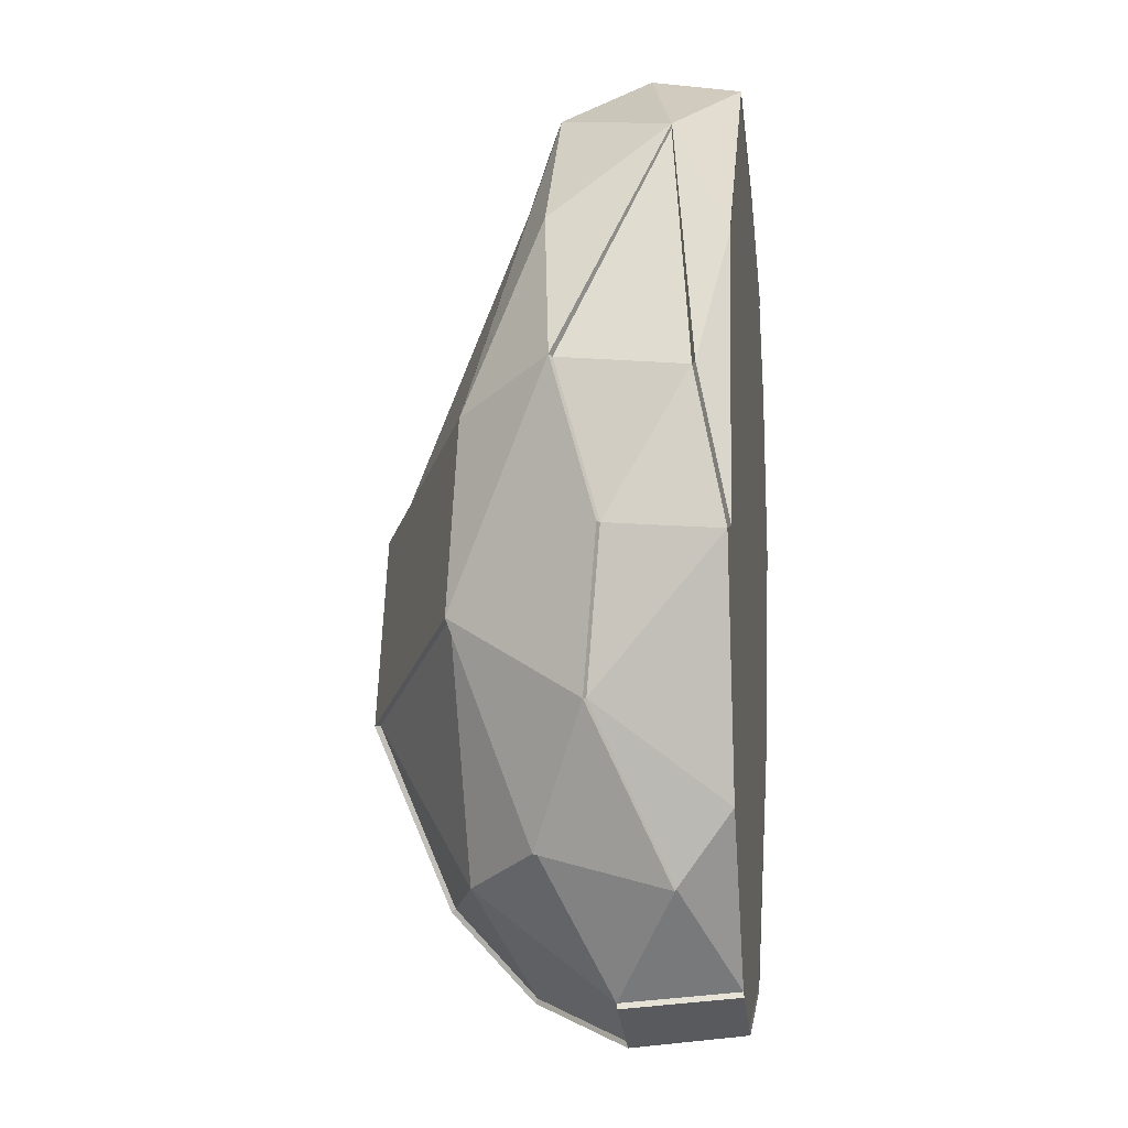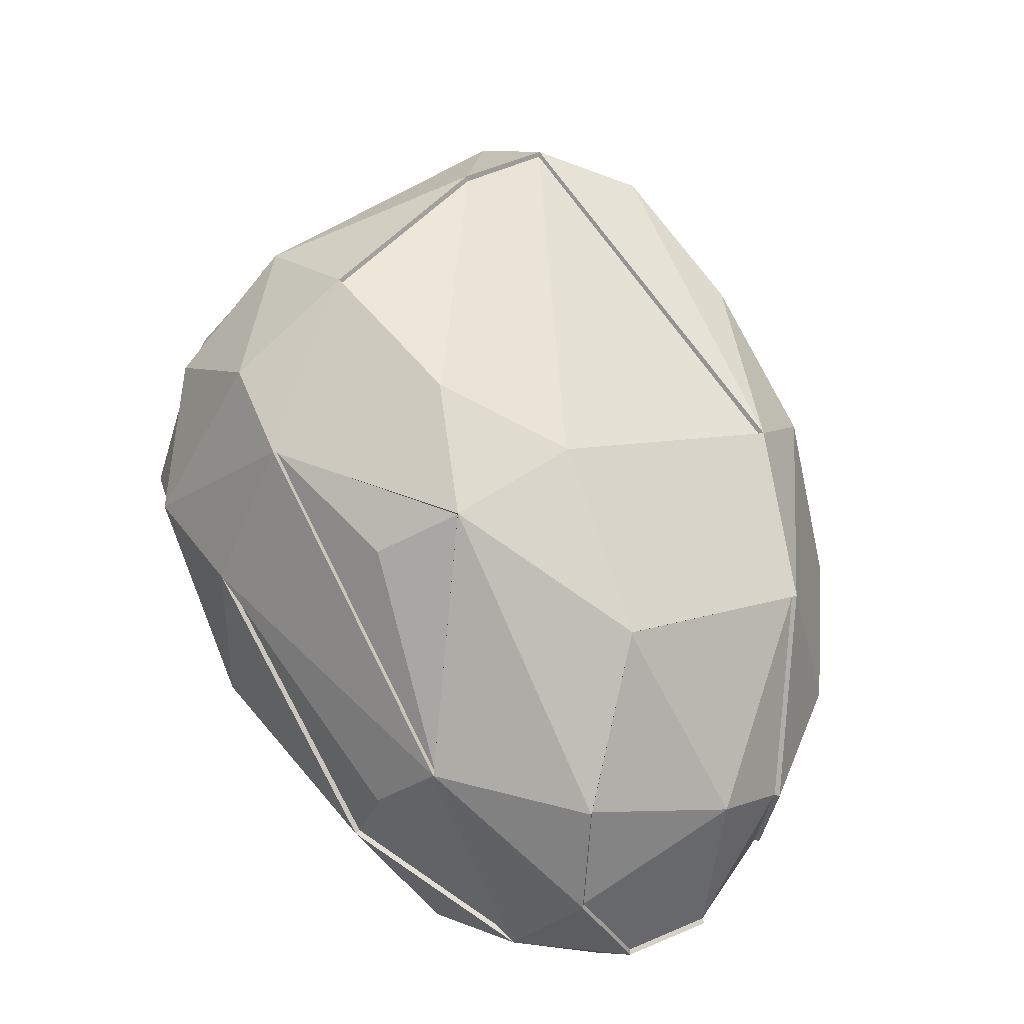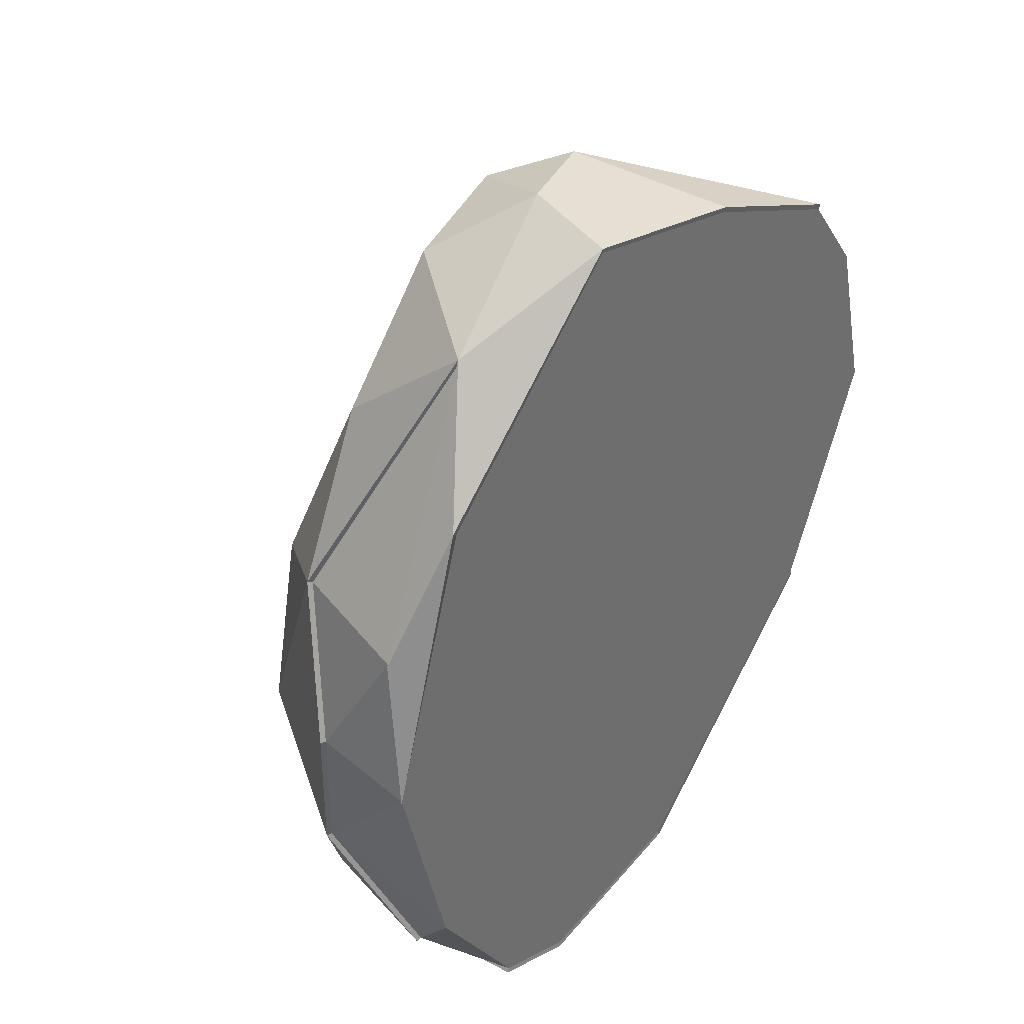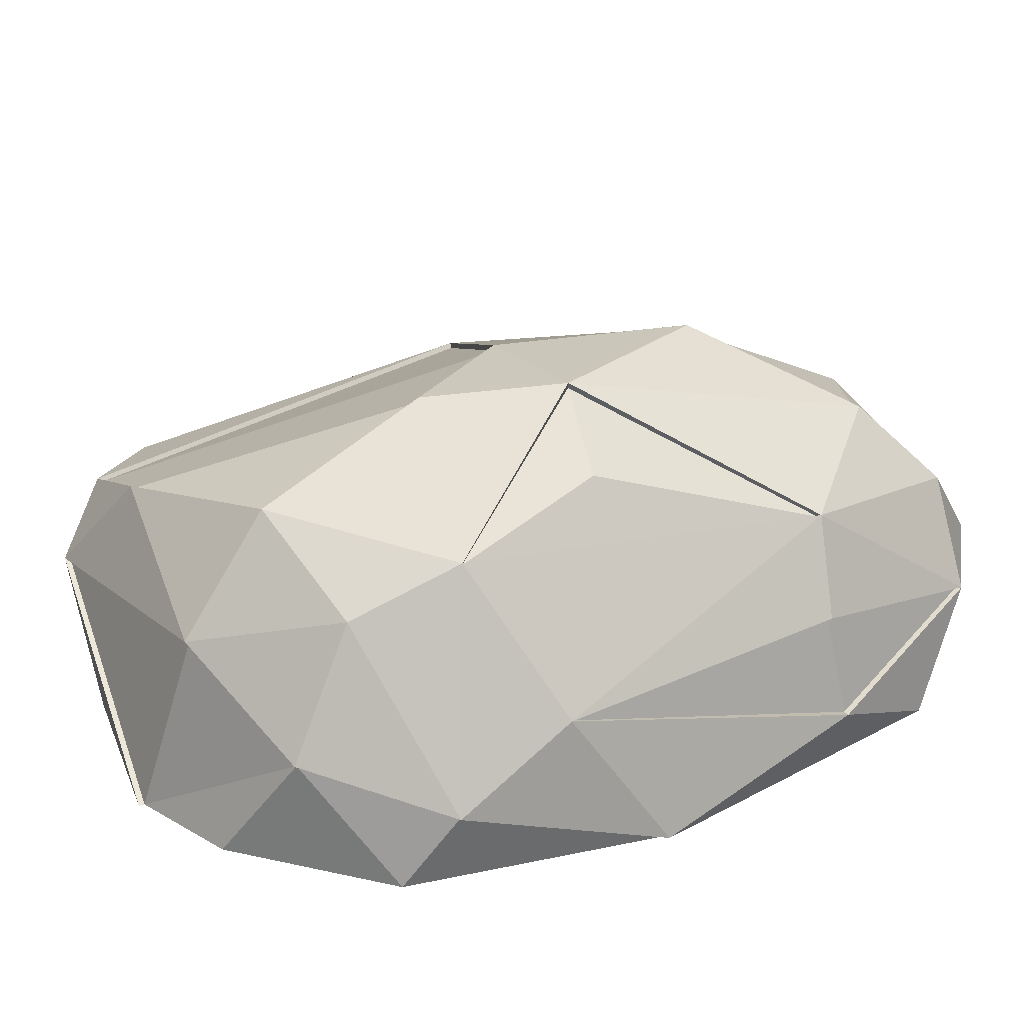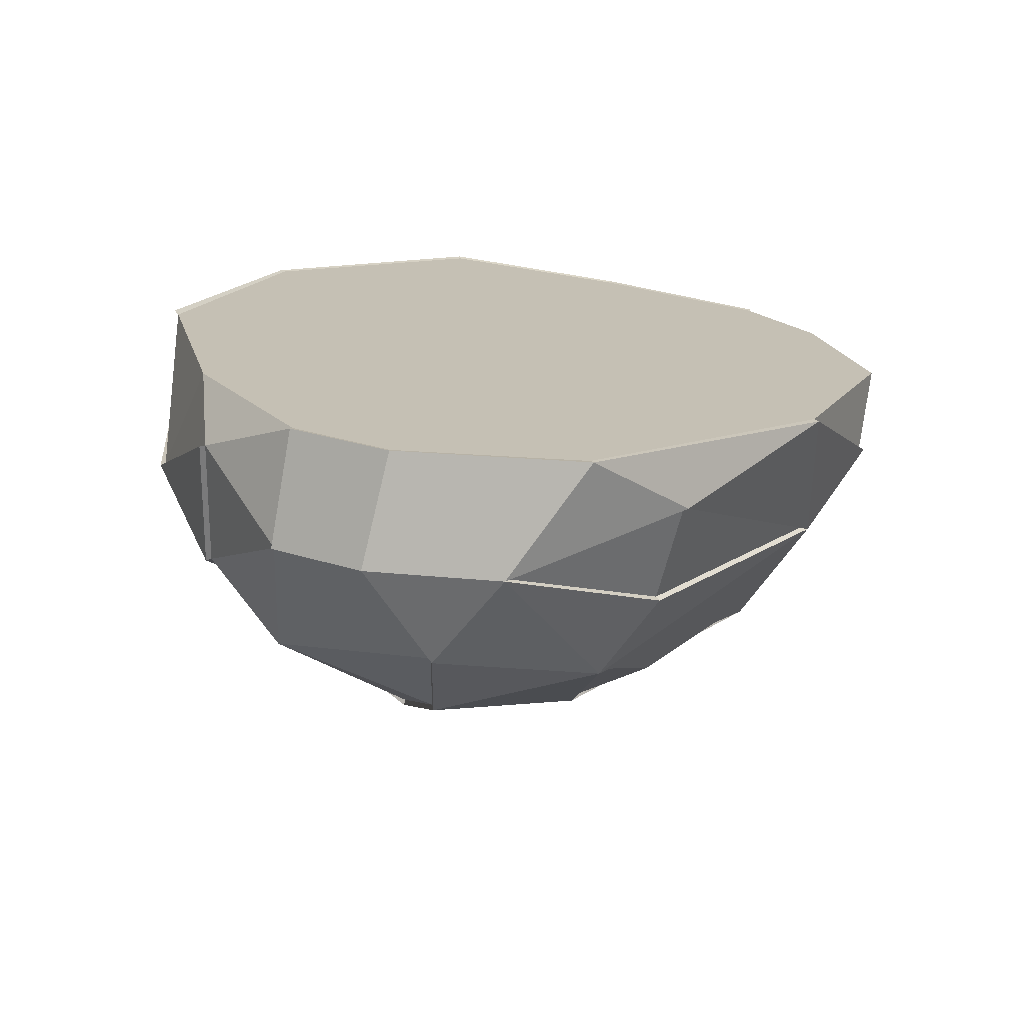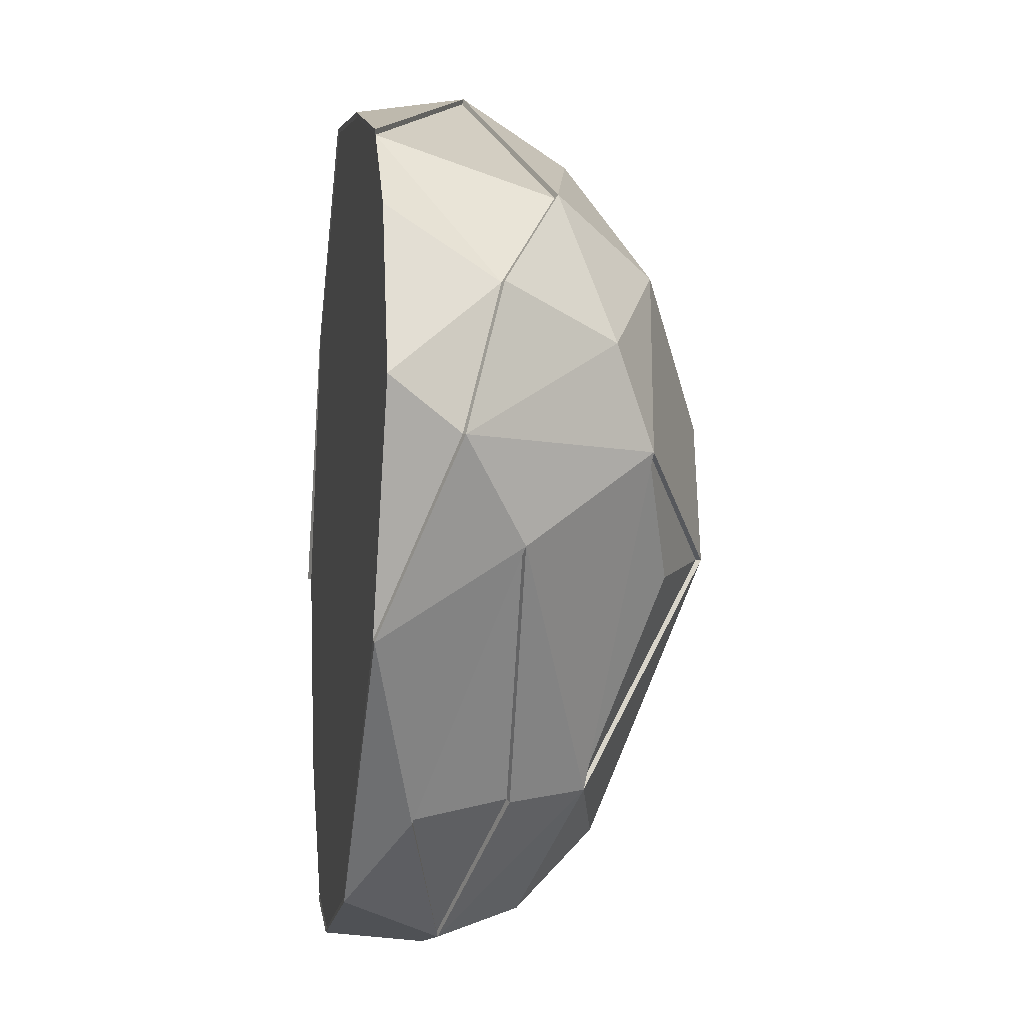
<metadata>
{"format":"obj","ext":"obj","renderer":"f3d","projection":"perspective","resolution":1024,"background":"white","views":[{"elev":-9.8,"azim":-82.7,"up":"+Z"},{"elev":-16.0,"azim":169.8,"up":"+Z"},{"elev":38.1,"azim":-49.0,"up":"+Z"},{"elev":28.7,"azim":94.1,"up":"+Y"},{"elev":-72.5,"azim":-6.9,"up":"+Z"},{"elev":-7.9,"azim":79.7,"up":"+Z"}]}
</metadata>
<code>
o Icosphere
v -3.246 7.587 3.612
v -3.335 7.209 5.365
v -4.444 7.281 4.642
v -4.11 7.209 3.355
v -3.434 7.77 5.276
v -4.451 7.503 3.946
v -3.756 7.698 3.339
v -2.677 7.384 4.426
v -3.361 8.108 4.233
v -4.111 7.796 3.575
v -4.29 7.63 3.642
v -3.387 7.209 4.403
v -3.523 7.514 5.479
v -4.382 7.582 4.684
v -4.318 7.333 3.564
v -3.218 7.348 3.561
v -3.642 8.066 4.425
v -3.181 7.978 4.164
v -2.829 7.551 4.195
v -4.125 7.478 3.331
v -3.791 7.209 5.464
v -2.761 7.209 4.977
v -3.459 7.209 3.368
v -3.894 7.209 3.273
v -4.353 7.209 3.727
v -2.921 7.209 5.19
v -2.652 7.209 4.554
v -4.066 7.209 4.338
v -4.284 7.209 4.964
v -4.491 7.209 4.284
v -2.886 7.209 3.973
v -3.083 7.911 4.898
v -4.298 7.813 4.138
v -2.93 7.88 4.439
v -3.358 7.796 3.645
v -3.802 8.062 3.965
v -3.737 7.893 3.543
v -4.229 7.797 4.587
v -3.652 7.666 5.415
v -3.32 8.081 4.571
v -3.619 7.468 3.273
v -3.925 7.474 3.246
v -4.479 7.47 4.305
v -2.935 7.649 5.059
v -2.714 7.48 4.789
v -4.111 7.347 5.276
v -3.615 7.47 3.26
v -3.237 7.593 3.604
v -3.932 7.621 5.369
v -4.182 7.626 5.055
v -3.751 7.704 3.328
v -3.351 7.805 3.637
v -2.818 7.556 4.19
v -2.664 7.389 4.422
v -2.921 7.889 4.438
v -3.36 8.121 4.232
v -4.302 7.634 3.638
v -4.33 7.335 3.558
v -2.834 7.781 4.683
v -2.926 7.657 5.066
v -3.429 7.777 5.287
v -4.393 7.59 4.687
v -4.308 7.823 4.139
v -3.316 8.094 4.572
v -3.645 8.079 4.426
v -3.733 7.903 3.536
v -4.237 7.807 4.589
v -3.653 7.674 5.426
v -3.075 7.921 4.903
v -2.875 7.211 3.965
v -3.895 7.207 3.26
v -4.115 7.207 3.342
v -4.13 7.476 3.318
v -4.501 7.2 4.287
v -4.455 7.273 4.645
v -3.765 7.422 5.521
v -4.121 7.346 5.286
v -3.795 7.205 5.476
v -3.52 7.517 5.492
v -3.331 7.207 5.377
v -2.916 7.207 5.202
v -4.296 7.208 4.97
v -4.463 7.509 3.944
v -3.804 8.075 3.963
v -3.927 7.474 3.232
v -4.491 7.477 4.305
v -3.209 7.346 3.551
v -3.452 7.208 3.356
v -2.702 7.486 4.791
f 29 12 2
f 12 29 28
f 23 31 24
f 18 9 34
f 10 37 7
f 37 10 36
f 17 38 39
f 24 4 72 71
f 40 32 69 64
f 32 40 5
f 1 41 47 48
f 41 16 87 47
f 32 5 61 69
f 23 24 71 88
f 16 1 19
f 8 31 70 54
f 30 29 82 74
f 5 39 68 61
f 30 43 6
f 43 3 14
f 45 8 54 89
f 39 38 67 68
f 7 37 66 51
f 43 14 62 86
f 11 15 58 57
f 44 26 45
f 38 17 65 67
f 45 22 27
f 8 45 27
f 1 16 41
f 42 7 51 85
f 6 25 30
f 6 15 25
f 25 15 4
f 46 14 3
f 2 21 29
f 37 36 84 66
f 8 27 31
f 28 29 30
f 24 31 22
f 12 24 22
f 26 13 79 81
f 25 4 24
f 2 26 81 80
f 44 45 89 60
f 11 33 10
f 36 10 33
f 6 43 86 83
f 21 2 80 78
f 34 35 18
f 9 18 35
f 9 35 52 56
f 17 39 5 40
f 13 44 60 79
f 29 21 78 82
f 14 46 77 62
f 16 19 53 87
f 34 9 56 55
f 10 7 42 20
f 4 15 20
f 10 20 11
f 11 20 15
f 35 34 55 52
f 3 43 30
f 17 40 64 65
f 46 3 75 77
f 36 33 63 84
f 45 26 22
f 3 30 74 75
f 15 6 83 58
f 33 11 57 63
f 19 1 48 53
f 20 42 85 73
f 4 20 73 72
f 31 23 88 70
f 44 13 26
f 26 2 22
f 22 31 27
f 28 24 12
f 25 24 28
f 30 25 28
f 22 2 12
f 52 66 56
f 53 55 54
f 53 52 55
f 48 52 53
f 66 84 56
f 62 67 63
f 50 67 62
f 68 67 49
f 59 69 60
f 55 59 54
f 87 53 70
f 70 53 54
f 51 47 85
f 47 52 48
f 47 51 52
f 49 76 68
f 76 49 77
f 68 76 79
f 61 79 60
f 68 79 61
f 65 84 63 67
f 88 87 70
f 81 79 80
f 75 74 82
f 60 69 61
f 83 63 57
f 52 51 66
f 65 64 56
f 56 84 65
f 50 49 67
f 69 55 56 64
f 47 88 71 85
f 69 59 55
f 71 72 73 85
f 86 62 63 83
f 78 80 79 76
f 77 49 50
f 78 76 77
f 59 89 54
f 60 89 59
f 88 47 87
f 57 58 83
f 82 77 75
f 50 62 77
f 77 82 78

</code>
